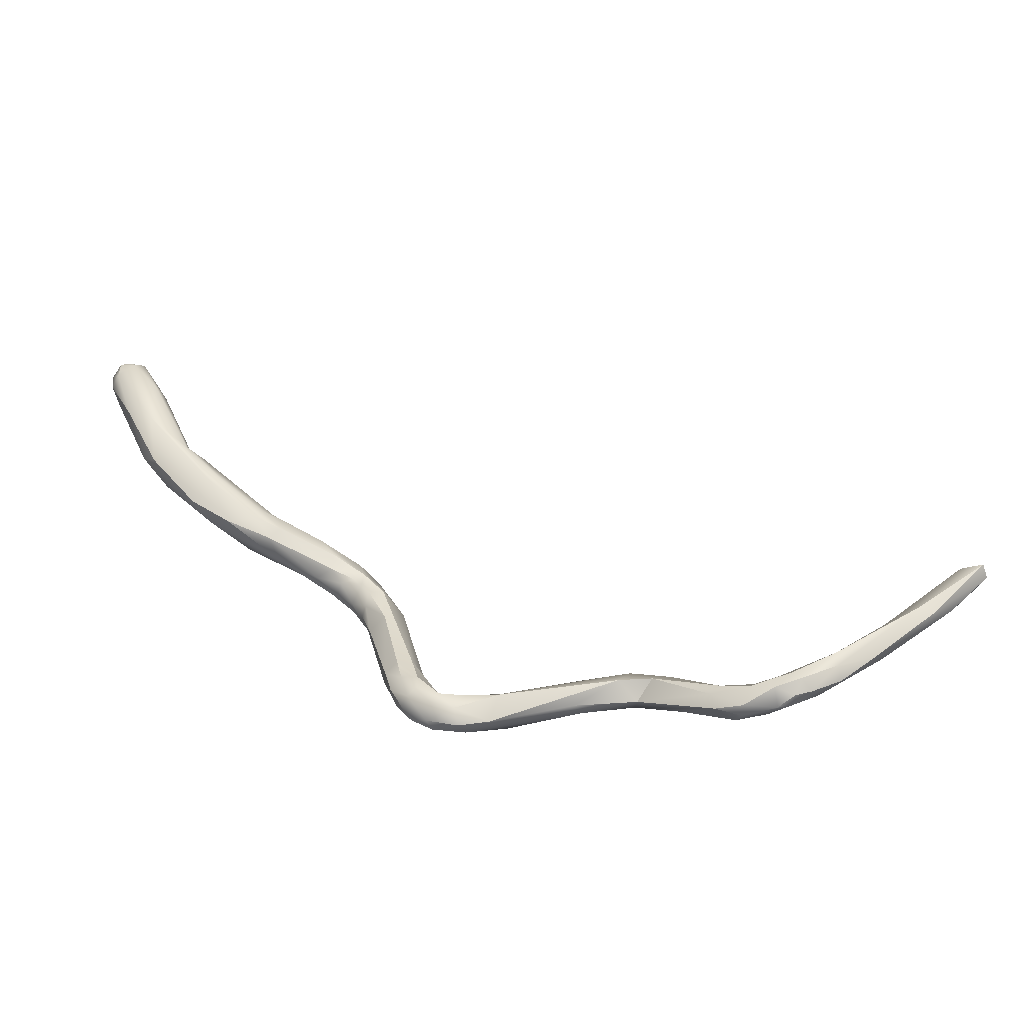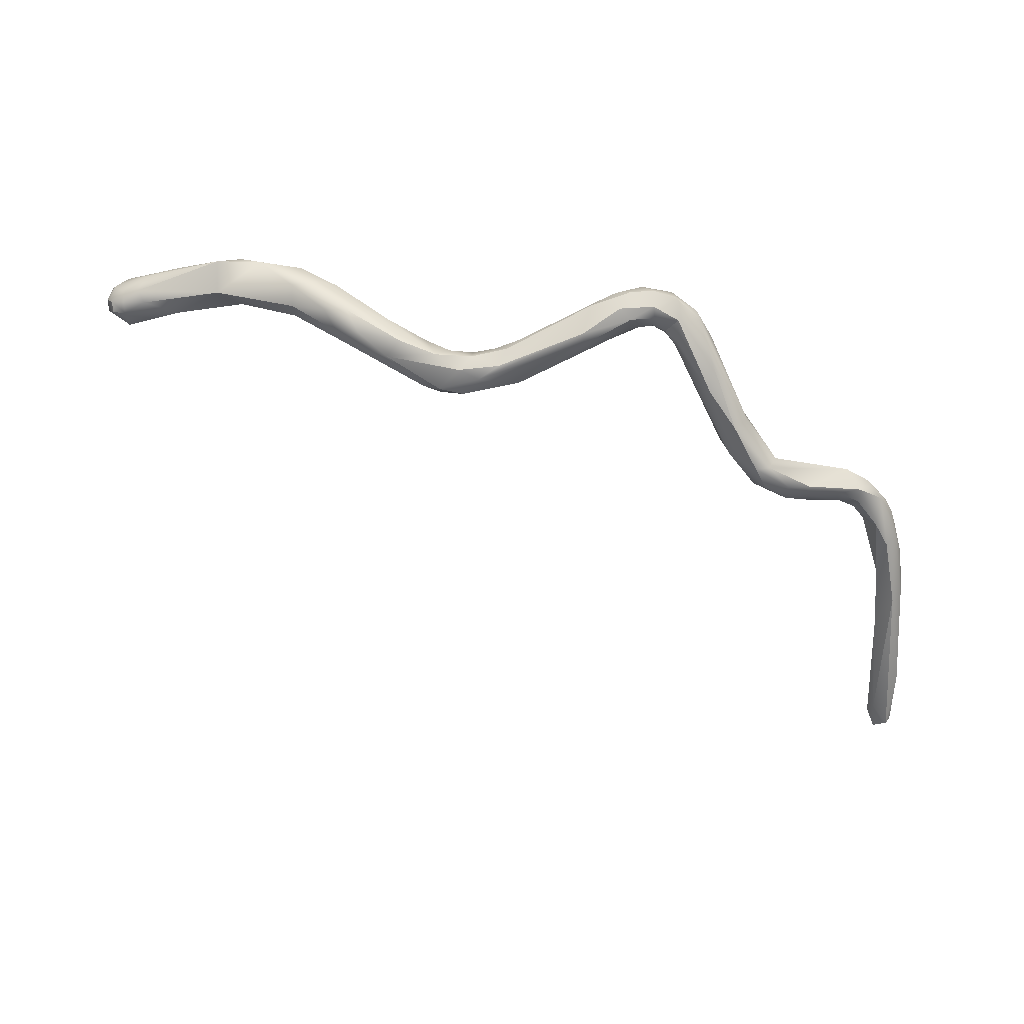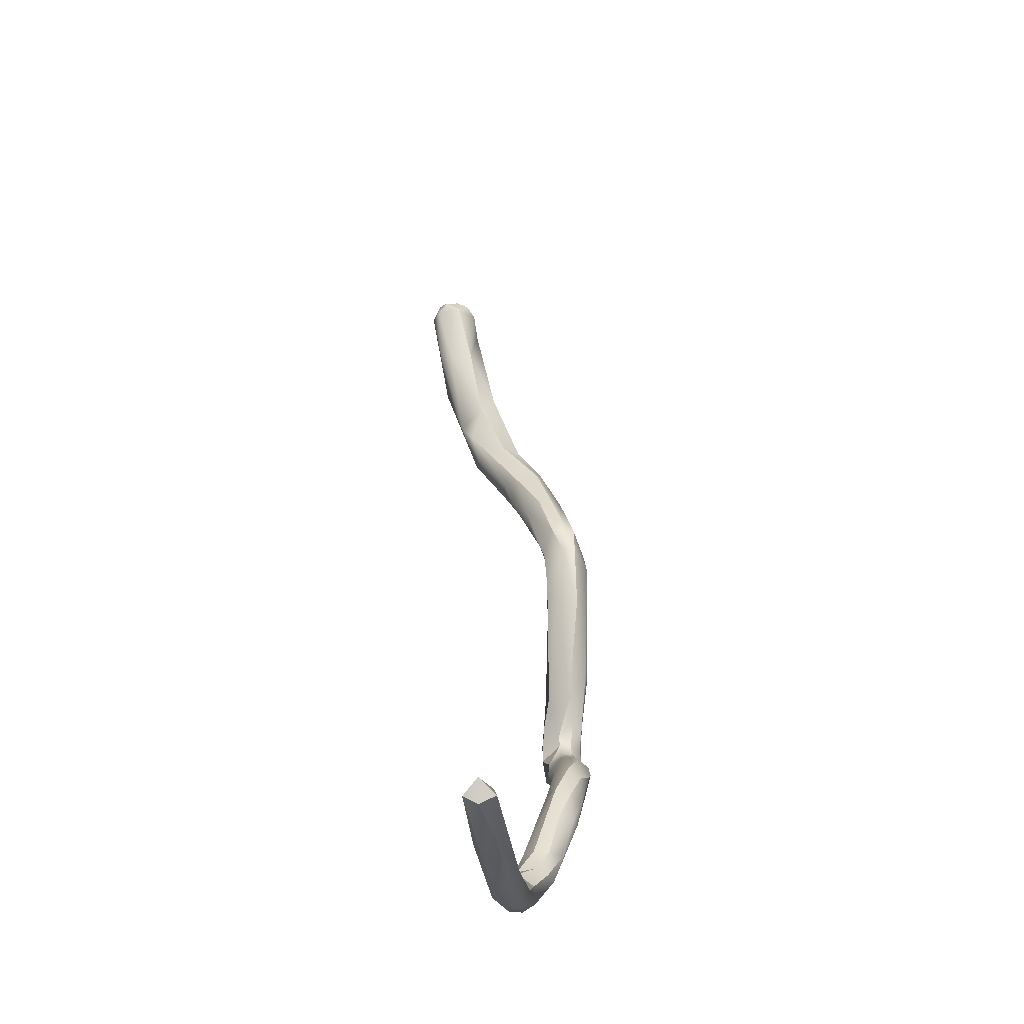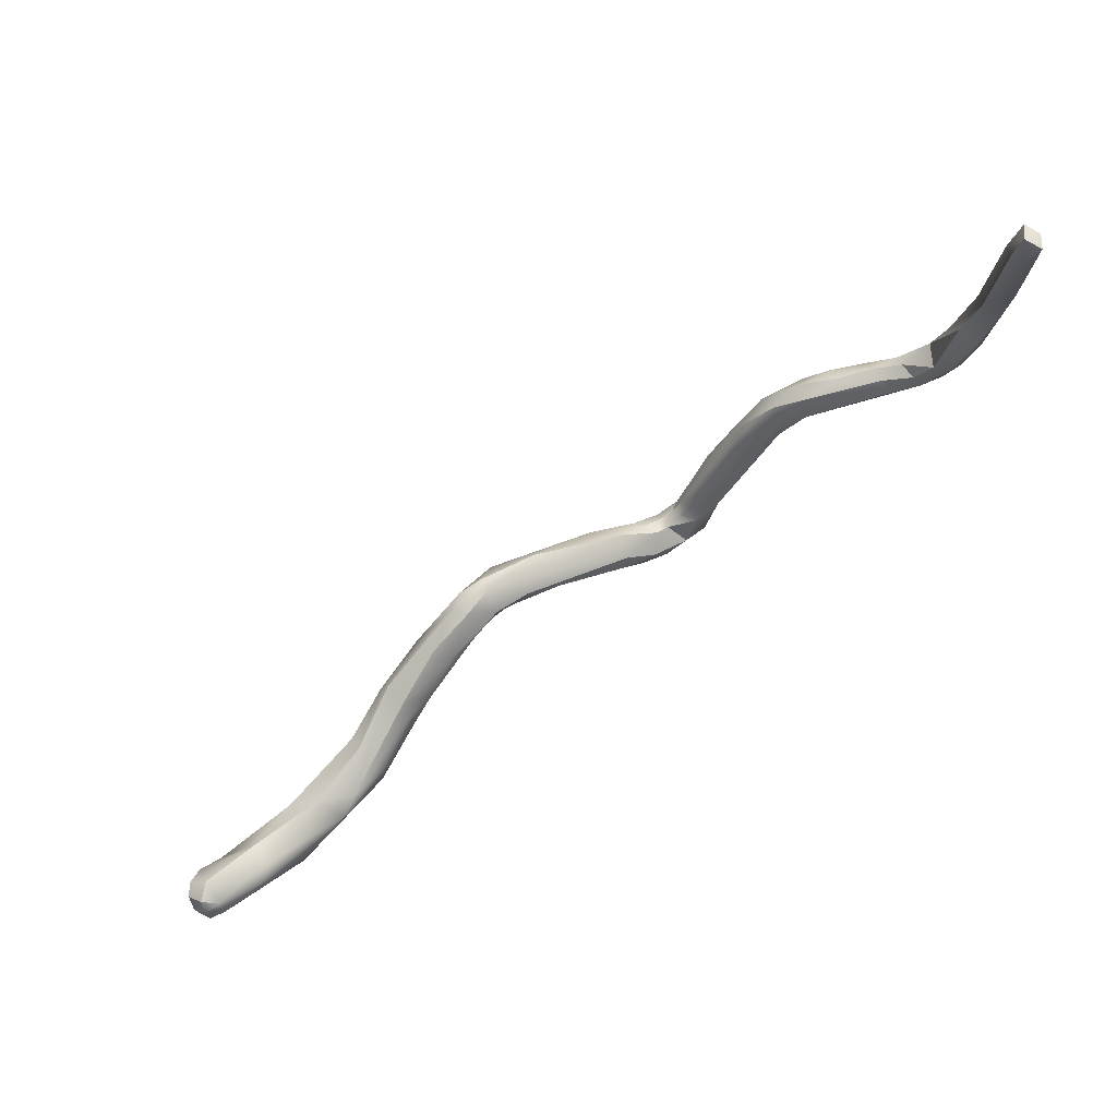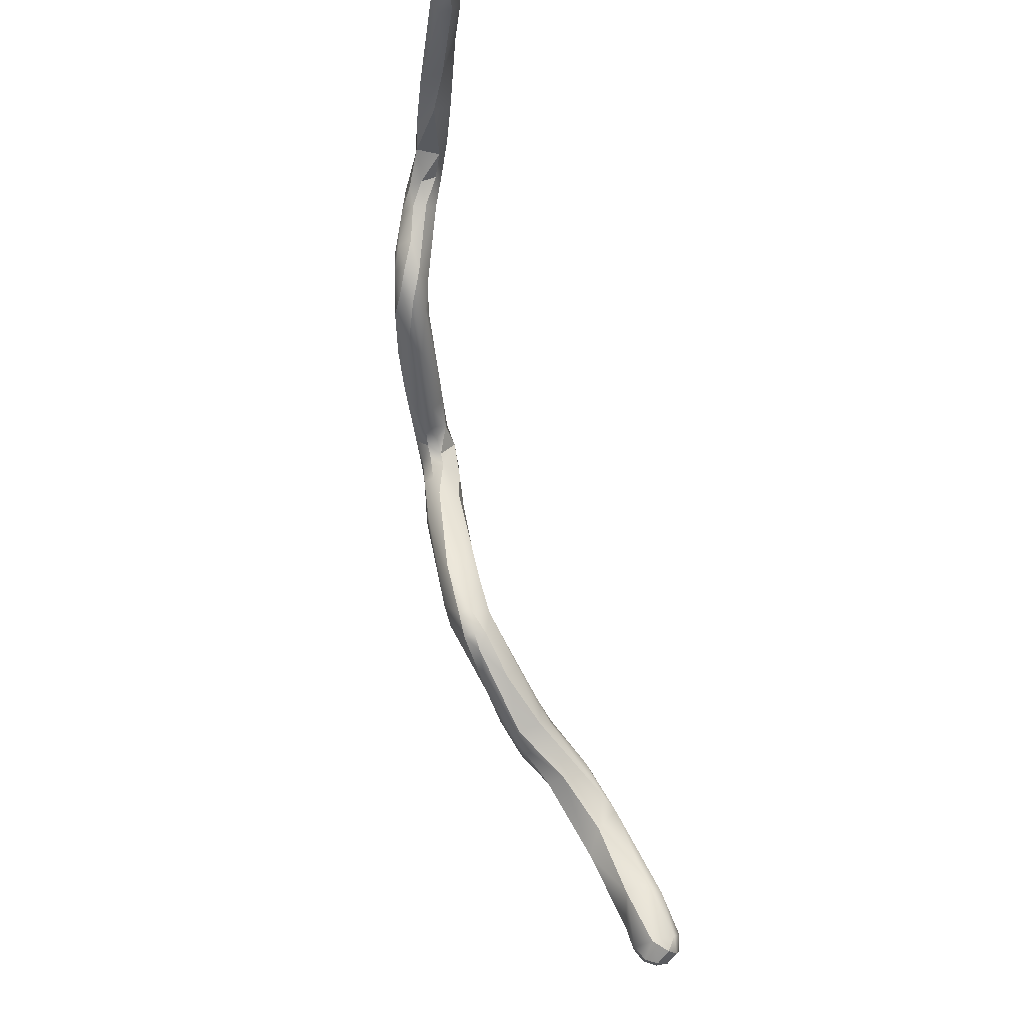
<metadata>
{"format":"obj","ext":"obj","renderer":"f3d","projection":"perspective","resolution":1024,"background":"white","views":[{"elev":35.9,"azim":51.2,"up":"+Z"},{"elev":-73.2,"azim":1.4,"up":"+Z"},{"elev":57.9,"azim":88.3,"up":"+Y"},{"elev":69.3,"azim":-29.7,"up":"+Y"},{"elev":71.6,"azim":-103.2,"up":"+Y"}]}
</metadata>
<code>
v 50.49 -142.6 1178
v 51.08 -142.7 1178
v 50.09 -142.4 1177
v 50.09 -142.2 1177
v 50.11 -142 1177
v 50.38 -142.4 1177
v 50.48 -142.2 1177
v 49.83 -142.4 1178
v 49.87 -142.2 1177
v 49.74 -142.2 1178
v 49.72 -142.2 1178
v 49.86 -142 1177
v 49.75 -142 1178
v 49.83 -142 1178
v 49.9 -142.4 1178
v 49.89 -142.2 1178
v 49.89 -141.8 1178
v 50.11 -142.5 1178
v 50.14 -142.4 1178
v 50.14 -142 1178
v 50.11 -141.7 1178
v 50.12 -141.8 1178
v 50.92 -142 1178
v 51.06 -141.9 1177
v 51.1 -141.9 1178
v 51.88 -142.9 1177
v 52.68 -142.9 1177
v 52.29 -142.9 1177
v 51.88 -142.4 1177
v 52.28 -142.1 1177
v 51.65 -142.5 1178
v 52.55 -142.3 1178
v 53.41 -142.8 1177
v 53.7 -142.6 1177
v 53.28 -142.5 1177
v 53.28 -142.2 1176
v 53.28 -141.9 1177
v 53.41 -142.4 1177
v 53.48 -142.2 1177
v 53.88 -142.2 1176
v 54.08 -142.5 1177
v 54.07 -141.8 1176
v 54.18 -141.6 1176
v 54.23 -141.6 1177
v 54.27 -142.2 1176
v 54.35 -142 1177
v 54.23 -141.8 1177
v 52.88 -142.2 1177
v 55.84 -141.4 1176
v 54.48 -141.8 1176
v 54.5 -141.6 1177
v 54.73 -142 1177
v 54.73 -141.7 1177
v 54.96 -142 1176
v 54.97 -141.4 1176
v 55.07 -141 1176
v 55.21 -141.6 1176
v 55.26 -141.2 1176
v 55.66 -141.6 1176
v 55.65 -141.2 1176
v 55.83 -141.4 1176
v 55.89 -140.8 1176
v 55.6 -140.8 1176
v 55.9 -140.7 1176
v 55.85 -140.8 1176
v 56.25 -141.2 1175
v 56.47 -141.4 1176
v 56.94 -141.2 1175
v 57.09 -141.5 1176
v 56.09 -141.4 1176
v 56.09 -141.4 1176
v 56.26 -141.2 1176
v 56.49 -141.4 1176
v 56.47 -141.2 1176
v 56.7 -141.2 1176
v 56.89 -141.5 1176
v 56.88 -141.4 1176
v 57.34 -141.6 1176
v 57.48 -141.4 1176
v 56.3 -140.7 1176
v 56.59 -141 1175
v 57.29 -140.9 1176
v 56.28 -141 1176
v 56.33 -140.7 1176
v 56.88 -141 1176
v 57.51 -141 1176
v 58.42 -141.7 1175
v 58.44 -141.5 1175
v 59.08 -142.2 1176
v 58.6 -142.2 1176
v 58.62 -142.2 1176
v 58.69 -142 1176
v 59.02 -142.4 1176
v 58.78 -141.7 1176
v 58.88 -141.6 1176
v 59.08 -142.2 1176
v 59.26 -141.9 1176
v 59.26 -141.8 1176
v 59.66 -142.2 1176
v 59.69 -142 1176
v 60.09 -141.9 1176
v 60.09 -141.5 1176
v 60.69 -141.1 1176
v 59.27 -142.4 1176
v 59.28 -142 1176
v 59.48 -142.5 1176
v 59.49 -142.3 1176
v 59.5 -142.2 1176
v 59.48 -141.8 1176
v 59.68 -142.4 1176
v 59.65 -141.8 1176
v 59.68 -141.8 1176
v 60.01 -142.3 1176
v 59.88 -142 1176
v 59.88 -141.7 1176
v 59.89 -141.6 1176
v 60.05 -141.4 1176
v 59.97 -141.6 1176
v 60.08 -142.3 1176
v 60.12 -141.6 1176
v 60.09 -141.4 1176
v 60.49 -141.9 1176
v 60.28 -142 1176
v 60.45 -142 1176
v 60.48 -141.2 1176
v 60.71 -141.5 1176
v 60.65 -140.6 1176
v 60.29 -141 1176
v 61.09 -140 1176
v 60.86 -139.7 1176
v 61.28 -140.2 1176
v 61.33 -140.1 1176
v 61.49 -139.2 1176
v 61.73 -139.2 1176
v 61.03 -139.4 1176
v 61.42 -139 1176
v 61.48 -139.4 1176
v 61.48 -138.8 1176
v 61.67 -138.8 1176
v 61.88 -139.3 1176
v 61.88 -139 1176
v 61.94 -138.6 1176
v 62.1 -138.8 1176
v 62.07 -138.5 1176
v 62.48 -138.8 1176
v 62.49 -138.6 1176
v 62.49 -138.4 1176
v 63.04 -138.8 1177
v 63.06 -138.6 1176
v 63.06 -138.6 1177
v 63.08 -138.4 1176
v 63.05 -138.4 1177
v 63.28 -138.9 1177
v 63.42 -138.2 1177
v 63.48 -138.6 1176
v 63.46 -138.3 1176
v 63.55 -138.3 1177
v 63.46 -138.2 1177
v 63.68 -138.6 1177
v 63.66 -138.6 1177
v 63.68 -137.8 1177
v 63.93 -138.3 1177
v 63.88 -138.2 1177
v 63.85 -137.8 1177
v 63.87 -137.8 1177
v 63.96 -136.8 1177
v 64.01 -135.7 1177
v 64.03 -133.9 1177
v 63.96 -133.8 1177
v 64.05 -138.2 1177
v 64.18 -138 1177
v 64.17 -138 1177
v 64.08 -137.7 1177
v 64.27 -137.5 1177
v 64.08 -137.4 1177
v 64.08 -137 1177
v 64.27 -137.7 1177
v 64.4 -137.1 1177
v 64.28 -137.1 1177
v 64.26 -136.2 1177
v 64.48 -136.5 1177
v 64.44 -136.2 1177
v 64.28 -135.2 1177
v 64.47 -135 1177
v 64.28 -133.6 1177
v 64.46 -134.5 1177
v 64.09 -133.9 1178
v 64.08 -133.4 1177
v 64.4 -133.6 1177
v 64.28 -133.6 1178
v 51.08 -142.7 1178
v 49.87 -142.2 1177
v 49.74 -142.2 1178
v 49.72 -142.2 1178
v 49.86 -142 1177
v 49.86 -142 1177
v 49.75 -142 1178
v 49.83 -142 1178
v 49.89 -142.2 1178
v 49.89 -141.8 1178
v 49.89 -141.8 1178
v 49.89 -141.8 1178
v 50.11 -141.7 1178
v 51.06 -141.9 1177
v 51.88 -142.9 1177
v 51.88 -142.9 1177
v 52.29 -142.9 1177
v 51.88 -142.4 1177
v 52.28 -142.1 1177
v 53.41 -142.8 1177
v 53.28 -142.2 1176
v 53.28 -141.9 1177
v 54.08 -142.5 1177
v 54.08 -142.5 1177
v 54.18 -141.6 1176
v 54.23 -141.6 1177
v 55.84 -141.4 1176
v 54.73 -142 1177
v 54.73 -141.7 1177
v 54.97 -141.4 1176
v 55.07 -141 1176
v 55.21 -141.6 1176
v 55.65 -141.2 1176
v 55.83 -141.4 1176
v 55.89 -140.8 1176
v 55.6 -140.8 1176
v 55.85 -140.8 1176
v 56.25 -141.2 1175
v 56.47 -141.4 1176
v 56.94 -141.2 1175
v 57.09 -141.5 1176
v 57.34 -141.6 1176
v 57.48 -141.4 1176
v 56.3 -140.7 1176
v 57.29 -140.9 1176
v 56.28 -141 1176
v 56.88 -141 1176
v 58.42 -141.7 1175
v 59.08 -142.2 1176
v 58.6 -142.2 1176
v 58.62 -142.2 1176
v 58.69 -142 1176
v 59.02 -142.4 1176
v 58.78 -141.7 1176
v 58.88 -141.6 1176
v 59.26 -141.9 1176
v 59.66 -142.2 1176
v 60.09 -141.9 1176
v 60.09 -141.9 1176
v 59.27 -142.4 1176
v 59.28 -142 1176
v 59.48 -141.8 1176
v 59.68 -142.4 1176
v 59.65 -141.8 1176
v 59.68 -141.8 1176
v 59.68 -141.8 1176
v 59.88 -142 1176
v 59.88 -142 1176
v 59.88 -141.7 1176
v 59.88 -141.7 1176
v 60.08 -142.3 1176
v 60.12 -141.6 1176
v 60.12 -141.6 1176
v 60.45 -142 1176
v 60.48 -141.2 1176
v 60.48 -141.2 1176
v 60.71 -141.5 1176
v 60.65 -140.6 1176
v 61.09 -140 1176
v 61.09 -140 1176
v 61.49 -139.2 1176
v 61.48 -139.4 1176
v 61.48 -139.4 1176
v 61.48 -138.8 1176
v 61.67 -138.8 1176
v 61.88 -139.3 1176
v 61.88 -139.3 1176
v 61.88 -139 1176
v 61.88 -139 1176
v 61.88 -139 1176
v 61.94 -138.6 1176
v 62.07 -138.5 1176
v 62.48 -138.8 1176
v 62.49 -138.4 1176
v 63.06 -138.6 1177
v 63.08 -138.4 1176
v 63.05 -138.4 1177
v 63.28 -138.9 1177
v 63.28 -138.9 1177
v 63.42 -138.2 1177
v 63.42 -138.2 1177
v 63.48 -138.6 1176
v 63.46 -138.3 1176
v 63.55 -138.3 1177
v 63.46 -138.2 1177
v 63.46 -138.2 1177
v 63.66 -138.6 1177
v 63.68 -137.8 1177
v 63.68 -137.8 1177
v 63.68 -137.8 1177
v 63.88 -138.2 1177
v 63.85 -137.8 1177
v 63.85 -137.8 1177
v 63.85 -137.8 1177
v 63.87 -137.8 1177
v 63.96 -136.8 1177
v 63.96 -136.8 1177
v 64.01 -135.7 1177
v 63.96 -133.8 1177
v 64.17 -138 1177
v 64.08 -137.7 1177
v 64.08 -137.4 1177
v 64.08 -137 1177
v 64.27 -137.7 1177
v 64.4 -137.1 1177
v 64.26 -136.2 1177
v 64.26 -136.2 1177
v 64.48 -136.5 1177
v 64.28 -135.2 1177
v 64.47 -135 1177
v 64.28 -133.6 1177
v 64.28 -133.6 1177
v 64.46 -134.5 1177
v 64.08 -133.4 1177
v 64.08 -133.4 1177
v 64.4 -133.6 1177
v 64.4 -133.6 1177
v 64.28 -133.6 1178
v 64.28 -133.6 1178
v 64.28 -133.6 1178
v 64.28 -133.6 1178
g grp1
f 1 6 26
f 205 6 29
f 1 2 18
f 206 2 1
f 191 28 31
f 15 9 3
f 3 9 4
f 4 9 5
f 5 9 12
f 5 195 21
f 6 3 4
f 24 5 21
f 7 6 4
f 7 4 5
f 29 6 7
f 208 7 24
f 24 7 5
f 9 15 10
f 15 8 10
f 8 11 10
f 16 194 8
f 192 193 196
f 193 13 196
f 193 194 13
f 194 14 13
f 194 16 14
f 21 195 197
f 17 13 14
f 15 3 1
f 1 18 15
f 15 18 8
f 19 16 8
f 19 8 18
f 19 20 199
f 20 198 199
f 200 198 22
f 22 198 20
f 197 201 21
f 202 22 203
f 18 191 19
f 1 3 6
f 19 191 31
f 31 20 19
f 204 203 25
f 25 203 22
f 23 20 31
f 22 23 25
f 23 22 20
f 25 23 32
f 32 23 31
f 205 29 27
f 27 207 206
f 207 2 206
f 30 208 24
f 37 208 30
f 212 209 48
f 209 204 25
f 209 25 32
f 48 209 32
f 29 35 27
f 33 207 27
f 27 35 34
f 34 33 27
f 210 38 28
f 31 28 38
f 208 37 36
f 35 29 211
f 35 211 40
f 211 42 40
f 36 37 42
f 42 37 43
f 215 212 48
f 41 38 210
f 34 213 33
f 35 40 45
f 34 35 45
f 46 38 41
f 38 46 39
f 45 40 50
f 50 40 42
f 46 47 39
f 47 48 39
f 41 52 46
f 44 48 47
f 216 215 48
f 57 45 50
f 46 53 47
f 43 55 42
f 42 55 50
f 53 51 47
f 51 44 47
f 39 48 32
f 31 38 32
f 38 39 32
f 49 57 55
f 67 70 217
f 229 49 66
f 66 49 55
f 228 220 62
f 54 34 45
f 213 34 54
f 218 214 54
f 52 219 46
f 58 51 53
f 58 44 51
f 56 215 216
f 222 54 45
f 57 50 55
f 59 218 54
f 221 44 58
f 222 217 54
f 58 60 83
f 53 60 58
f 217 59 54
f 59 61 218
f 52 224 219
f 224 223 219
f 224 236 223
f 217 70 59
f 59 70 71
f 61 59 71
f 55 43 63
f 63 225 55
f 225 63 64
f 225 64 80
f 80 64 84
f 226 215 56
f 226 56 65
f 227 221 58
f 83 227 58
f 226 65 64
f 84 64 65
f 67 73 70
f 68 229 66
f 230 228 81
f 69 73 67
f 231 229 68
f 69 76 73
f 76 69 78
f 73 71 70
f 73 74 71
f 71 74 72
f 71 72 61
f 72 236 224
f 74 236 72
f 75 236 74
f 74 73 77
f 77 73 76
f 74 77 75
f 75 77 79
f 233 85 75
f 85 236 75
f 76 232 77
f 77 232 79
f 94 85 233
f 232 91 79
f 79 91 92
f 228 62 81
f 62 234 81
f 80 84 82
f 234 235 81
f 84 83 237
f 84 227 83
f 95 82 86
f 82 84 86
f 86 84 237
f 244 86 237
f 90 231 68
f 90 68 87
f 240 78 69
f 238 230 81
f 88 238 81
f 235 88 81
f 245 88 235
f 90 89 104
f 89 90 87
f 89 99 104
f 247 239 97
f 97 239 238
f 97 238 88
f 98 246 88
f 98 88 245
f 109 98 245
f 94 233 242
f 95 86 244
f 241 78 240
f 93 240 250
f 241 240 93
f 243 96 91
f 92 91 96
f 250 106 93
f 243 106 107
f 107 96 243
f 96 107 108
f 108 105 96
f 105 242 96
f 244 251 252
f 242 105 94
f 95 244 252
f 99 110 104
f 246 98 111
f 254 98 109
f 100 247 97
f 100 246 111
f 111 115 100
f 119 110 99
f 119 99 101
f 248 247 100
f 248 100 115
f 259 117 102
f 119 101 122
f 249 259 102
f 127 102 117
f 127 249 102
f 103 122 101
f 103 101 268
f 103 132 122
f 253 106 250
f 114 105 108
f 251 257 252
f 109 112 254
f 252 257 255
f 107 123 108
f 123 114 108
f 254 112 260
f 260 112 116
f 113 106 253
f 261 113 253
f 113 107 106
f 107 113 123
f 256 258 120
f 262 114 123
f 116 117 260
f 118 117 116
f 116 263 118
f 116 112 263
f 117 118 121
f 118 263 121
f 122 124 261
f 261 124 113
f 113 264 123
f 123 125 262
f 263 128 121
f 121 128 117
f 263 265 128
f 124 122 126
f 123 264 267
f 266 123 267
f 267 137 266
f 122 132 126
f 132 131 126
f 131 272 126
f 127 117 135
f 128 130 117
f 128 265 130
f 135 117 130
f 129 132 103
f 268 269 103
f 135 270 127
f 134 132 129
f 136 265 273
f 130 265 136
f 132 140 131
f 276 272 131
f 132 134 140
f 270 135 133
f 133 135 139
f 134 129 271
f 134 271 143
f 143 271 275
f 135 130 138
f 139 135 274
f 130 136 138
f 142 138 136
f 276 141 272
f 278 136 273
f 278 142 136
f 144 139 274
f 144 274 281
f 275 282 143
f 143 145 134
f 150 142 278
f 145 143 146
f 146 143 282
f 146 282 147
f 144 281 284
f 284 281 152
f 142 150 287
f 140 134 153
f 288 148 277
f 277 148 279
f 153 134 283
f 146 149 145
f 148 285 280
f 149 146 151
f 151 146 147
f 286 284 152
f 287 150 158
f 286 152 154
f 152 295 154
f 153 283 155
f 292 145 149
f 160 148 288
f 148 160 157
f 285 148 157
f 292 149 156
f 293 149 151
f 294 158 150
f 164 293 290
f 293 151 290
f 153 155 159
f 159 297 289
f 157 160 163
f 156 302 292
f 164 290 161
f 296 298 291
f 294 165 299
f 158 294 299
f 159 155 162
f 159 170 297
f 170 301 297
f 162 292 302
f 163 305 157
f 303 300 166
f 170 159 162
f 170 172 301
f 172 173 301
f 305 163 311
f 162 302 175
f 306 312 304
f 311 176 305
f 165 313 299
f 299 313 307
f 307 313 167
f 306 308 312
f 187 169 167
f 168 180 308
f 308 309 168
f 168 309 188
f 169 187 324
f 170 162 171
f 310 170 171
f 310 171 177
f 173 172 314
f 174 171 162
f 175 174 162
f 177 171 174
f 311 179 176
f 174 175 316
f 179 183 176
f 177 174 178
f 314 315 179
f 314 179 173
f 179 315 181
f 174 182 178
f 178 182 318
f 316 182 174
f 179 181 183
f 319 167 313
f 308 180 312
f 187 167 319
f 182 316 186
f 183 181 184
f 323 318 182
f 320 318 323
f 185 317 168
f 188 185 168
f 321 186 316
f 189 186 321
f 323 326 320
f 327 322 325
f 187 319 190
f 328 324 187
f 320 326 329
f 183 184 330
f 331 327 325

</code>
